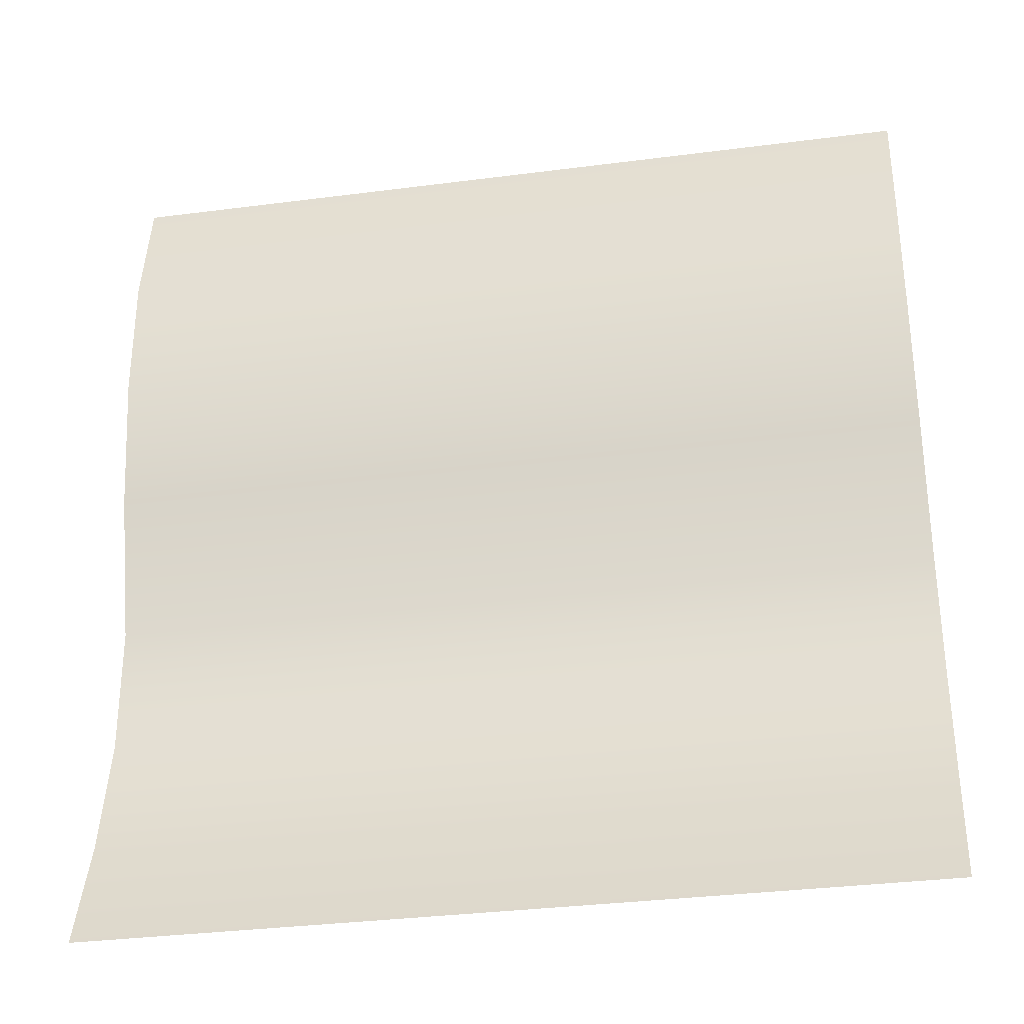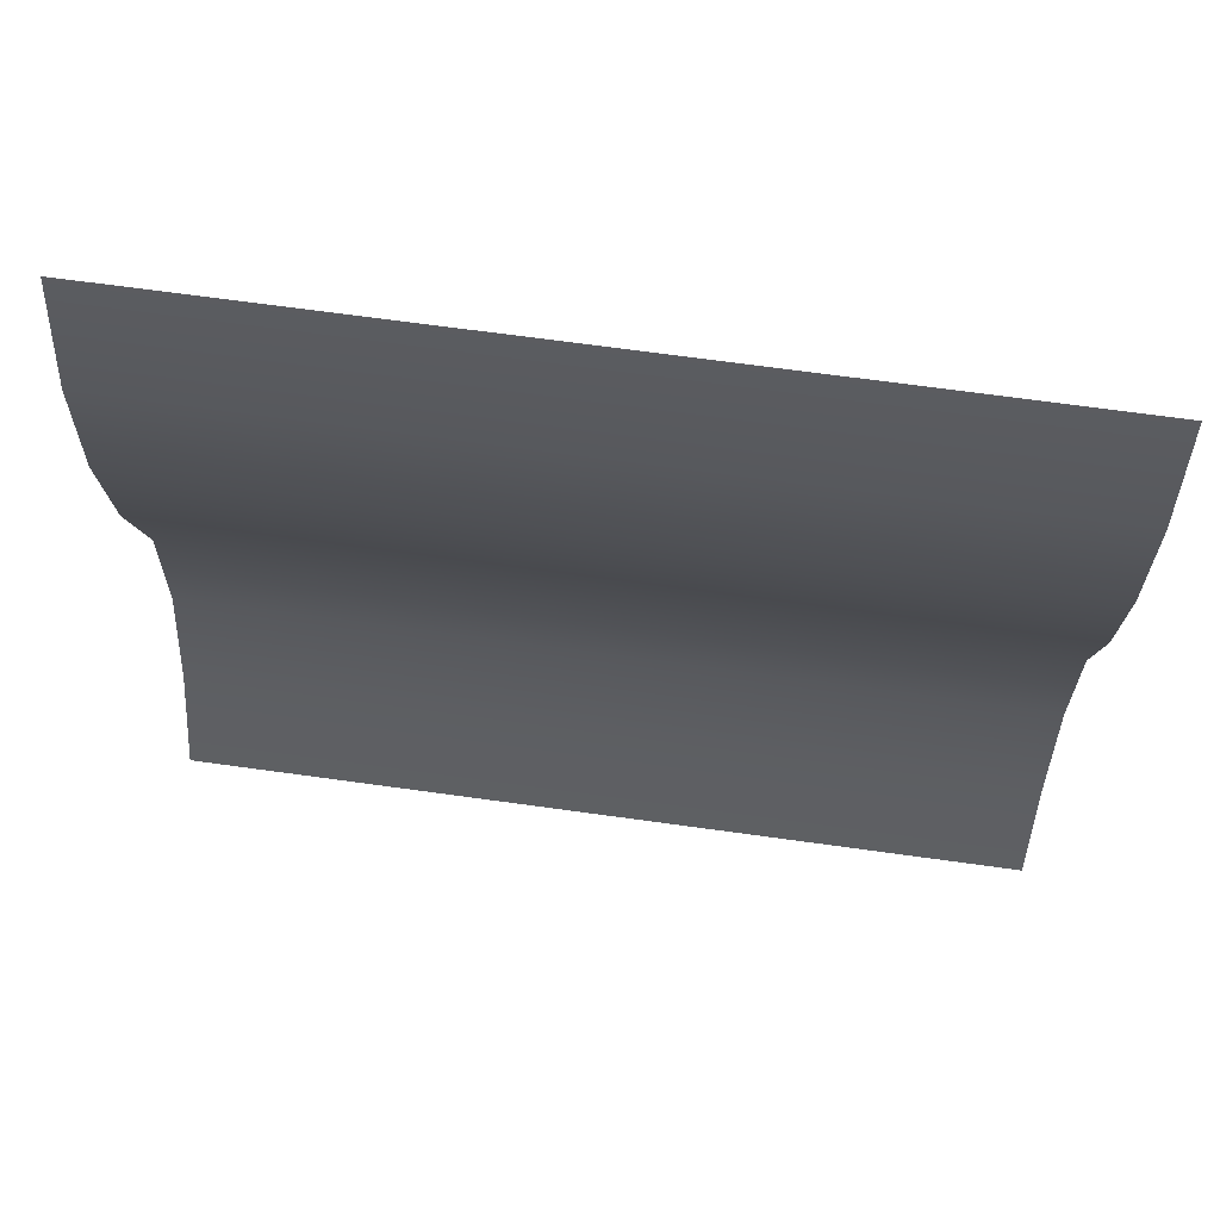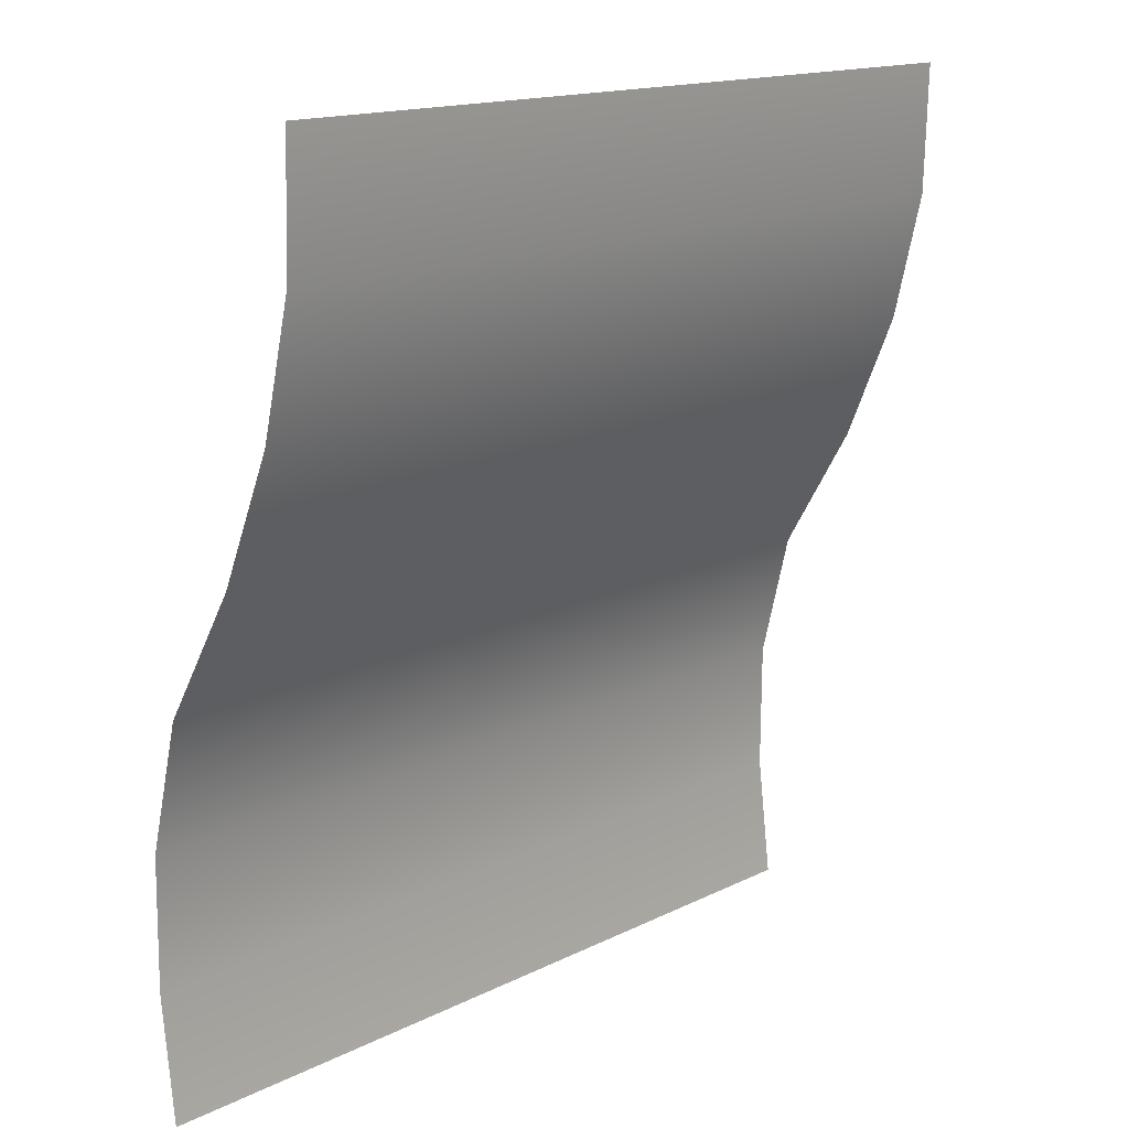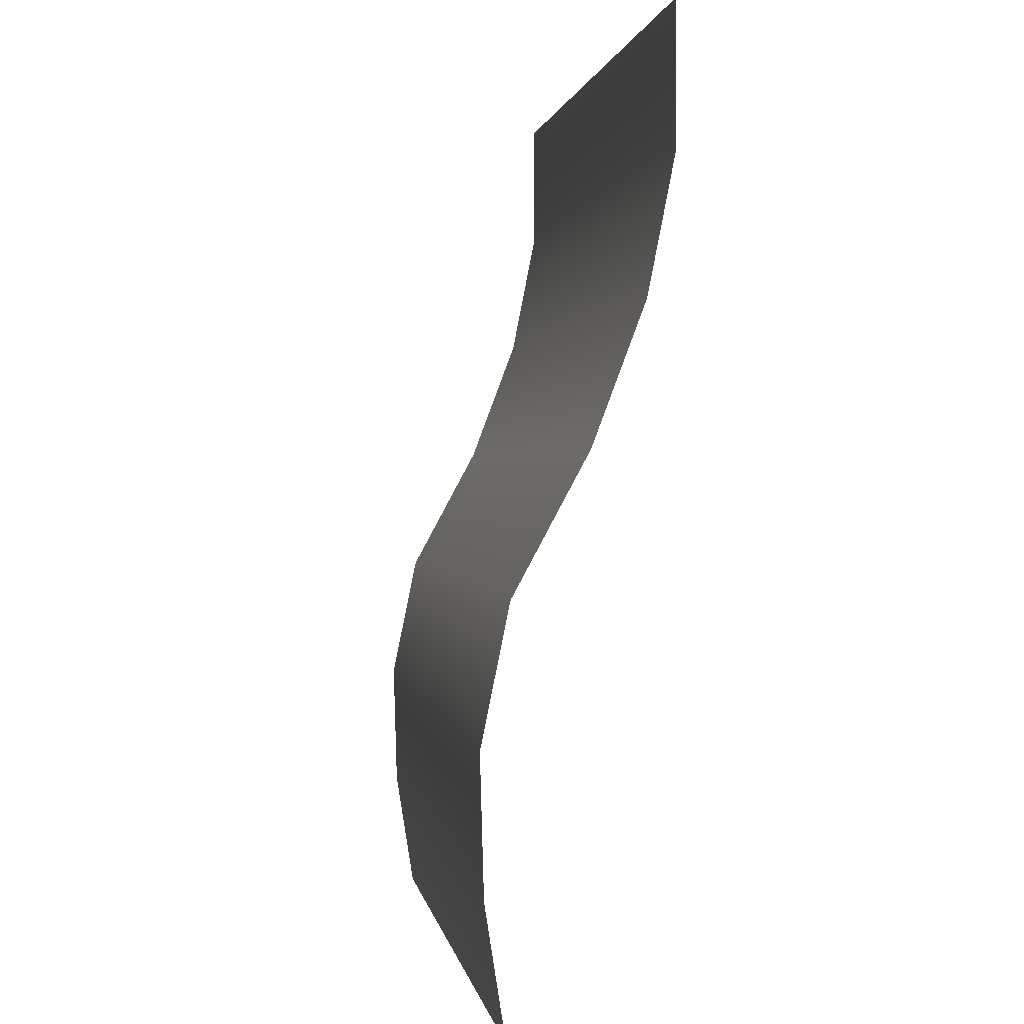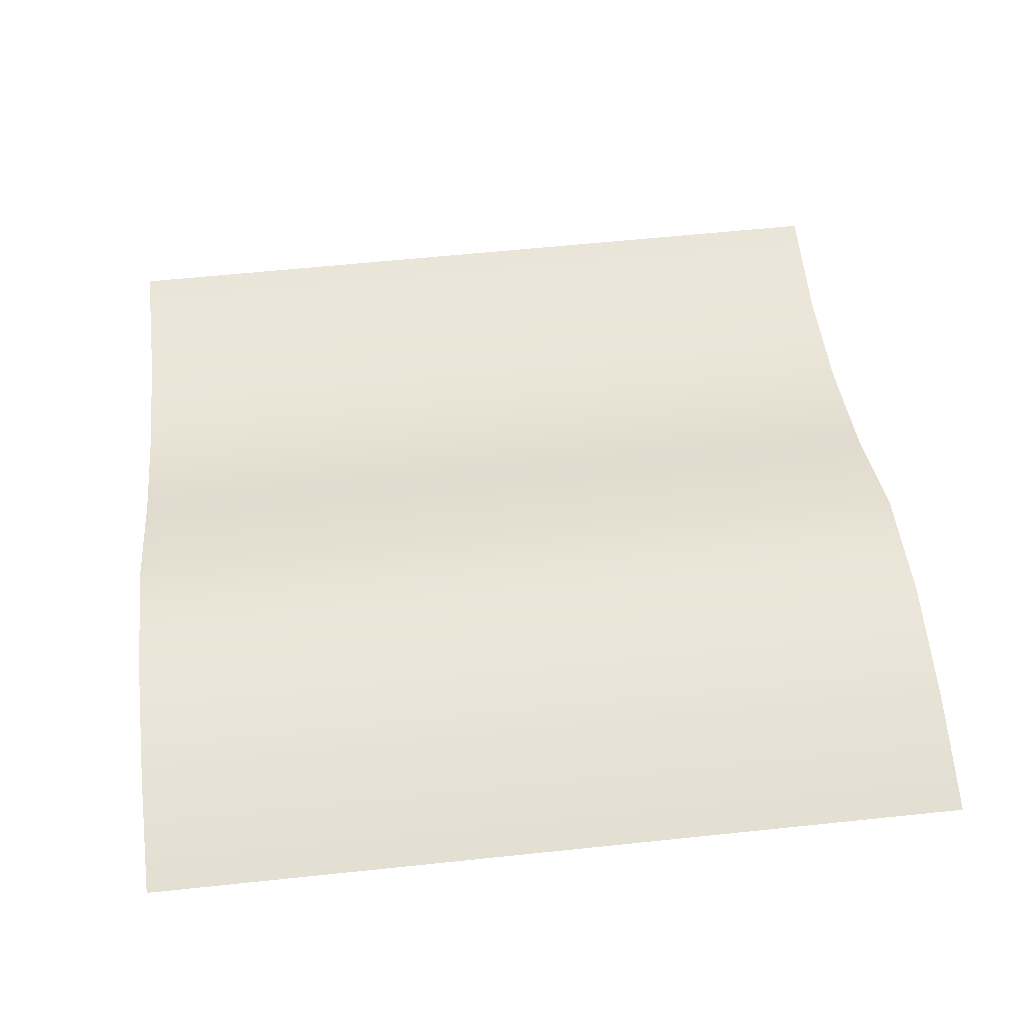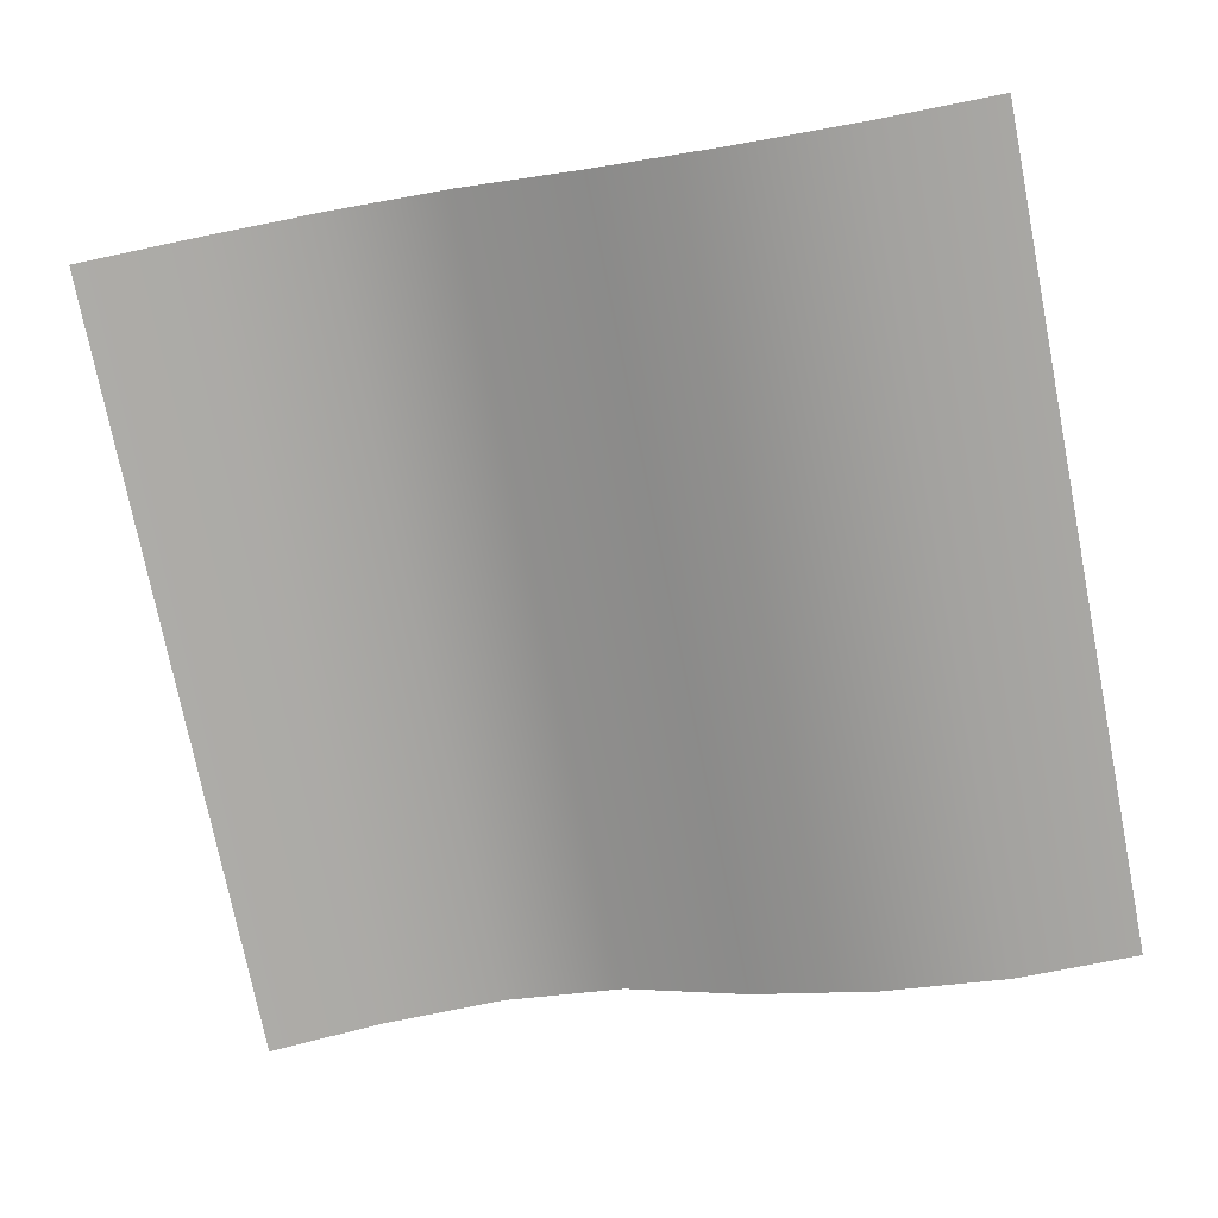
<metadata>
{"format":"obj","ext":"obj","renderer":"f3d","projection":"perspective","resolution":1024,"background":"white","views":[{"elev":-44.3,"azim":10.0,"up":"+Z"},{"elev":54.5,"azim":7.6,"up":"+Z"},{"elev":17.4,"azim":-47.6,"up":"+Z"},{"elev":3.0,"azim":-97.8,"up":"+Z"},{"elev":58.9,"azim":175.8,"up":"+Y"},{"elev":-74.6,"azim":-76.8,"up":"+Y"}]}
</metadata>
<code>
g moneyPrinterBill_geo
v 0.6924 0.7773 0.9221
v 0.6856 0.7773 0.7283
v 0.6789 0.8166 0.5345
v 0.6721 0.8906 0.3407
v 0.6653 0.9964 0.147
v 0.6586 1.037 -0.04684
v 0.6518 1.033 -0.2406
v 0.6454 1.005 -0.4246
v -0.5756 0.7773 0.9664
v -0.5824 0.7773 0.7726
v -0.5892 0.8166 0.5788
v -0.5959 0.8906 0.385
v -0.6027 0.9964 0.1912
v -0.6095 1.037 -0.002539
v -0.6162 1.033 -0.1963
v -0.6227 1.005 -0.3804
g moneyPrinterBill_geo_0
f 7 8 16
f 15 7 16
f 6 7 15
f 14 6 15
f 5 6 14
f 13 5 14
f 4 5 13
f 12 4 13
f 3 4 12
f 11 3 12
f 2 3 11
f 10 2 11
f 1 2 10
f 9 1 10

</code>
